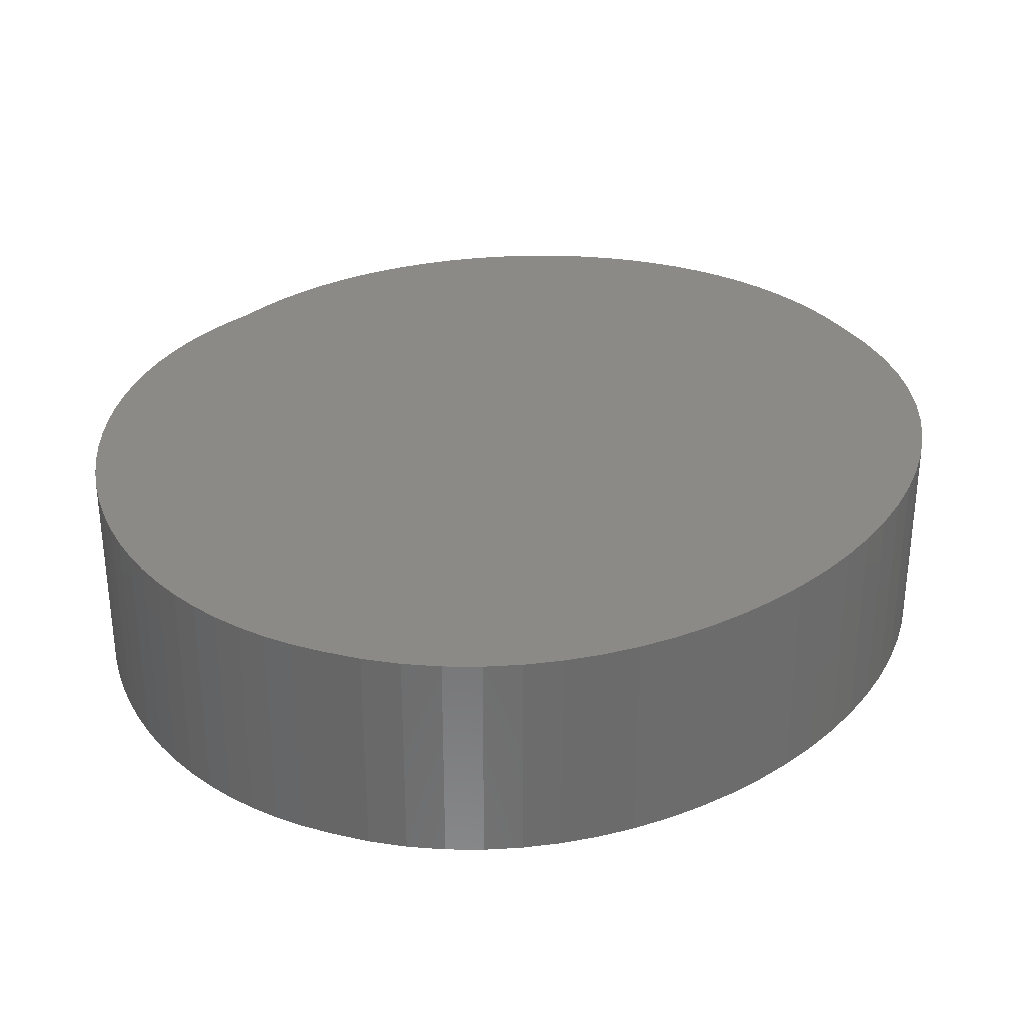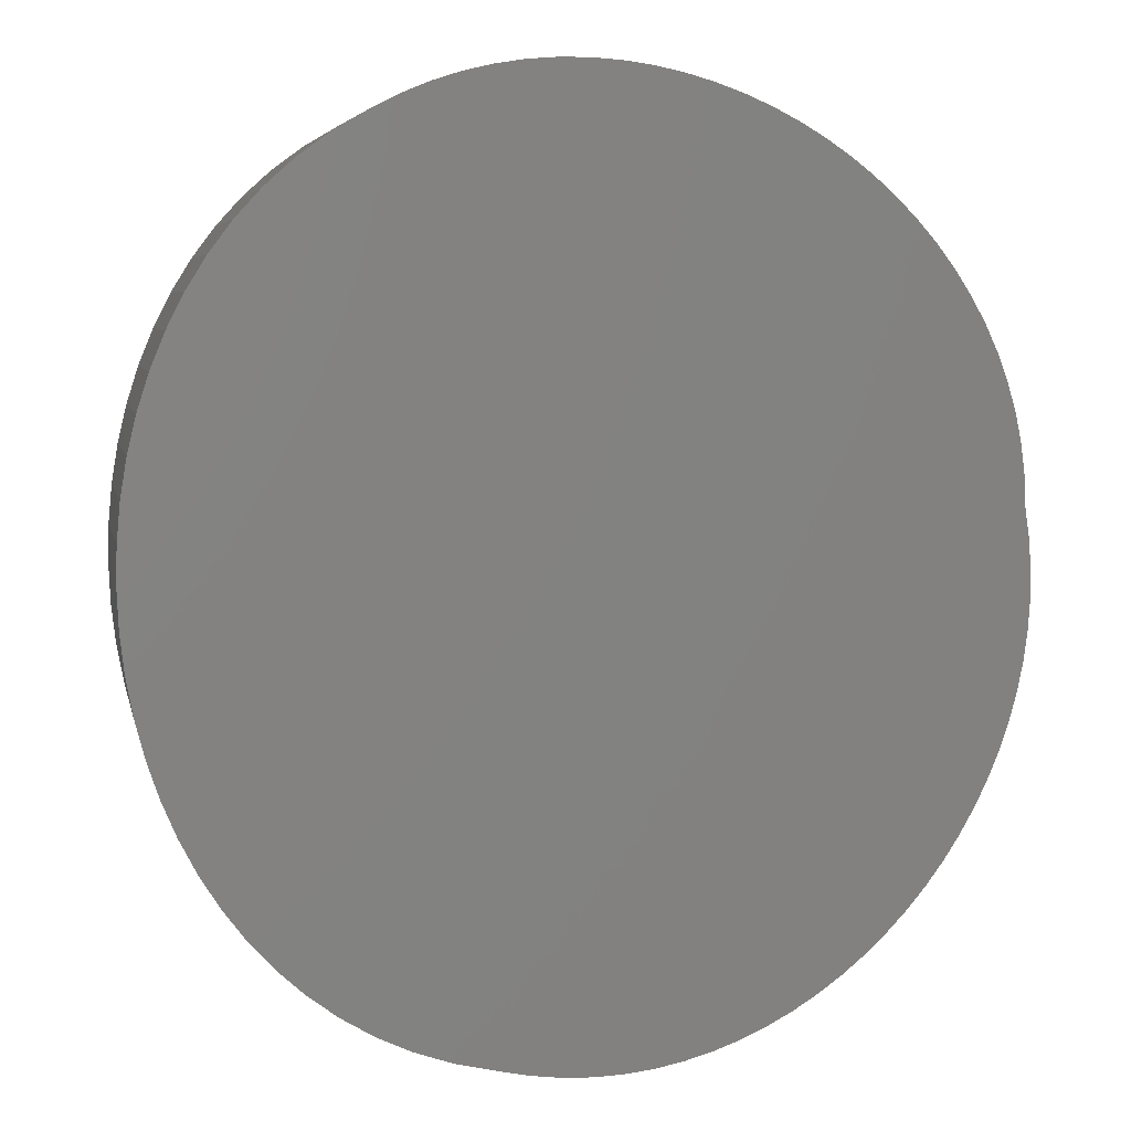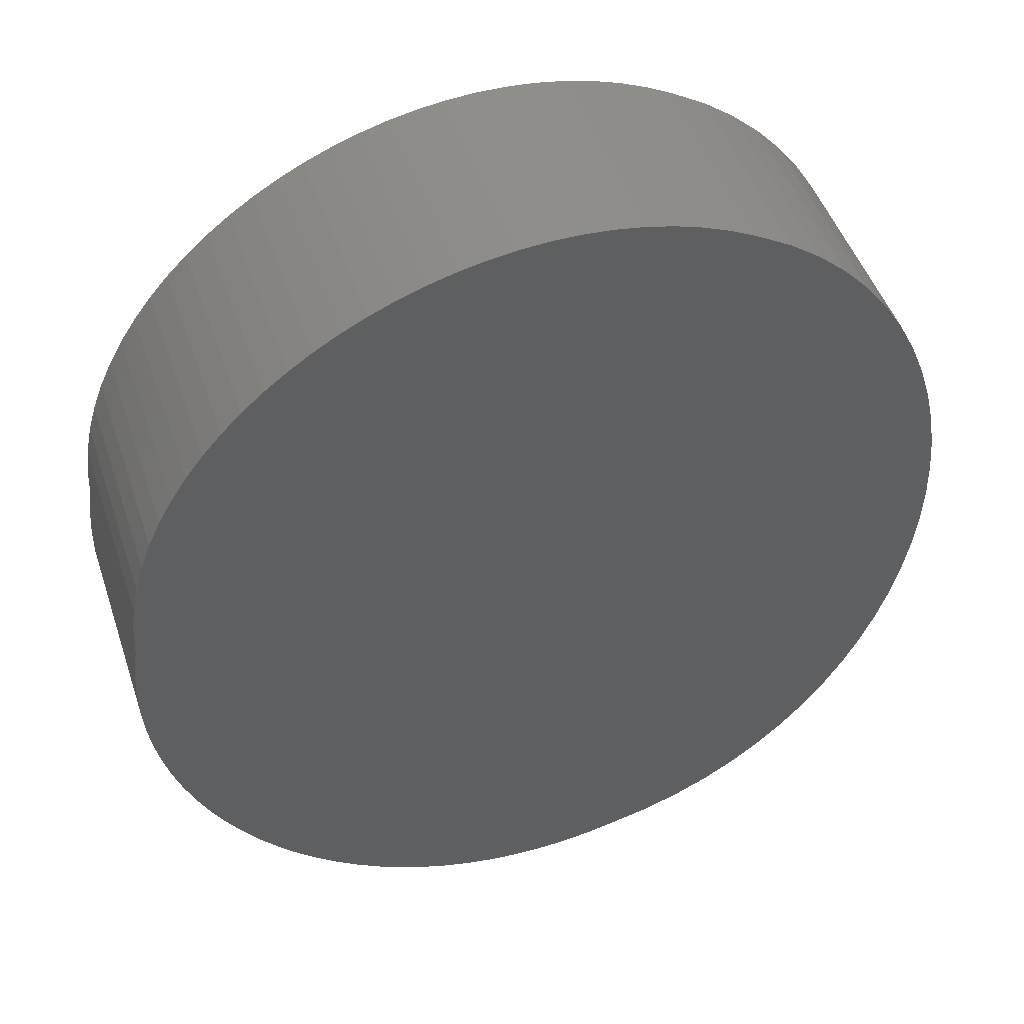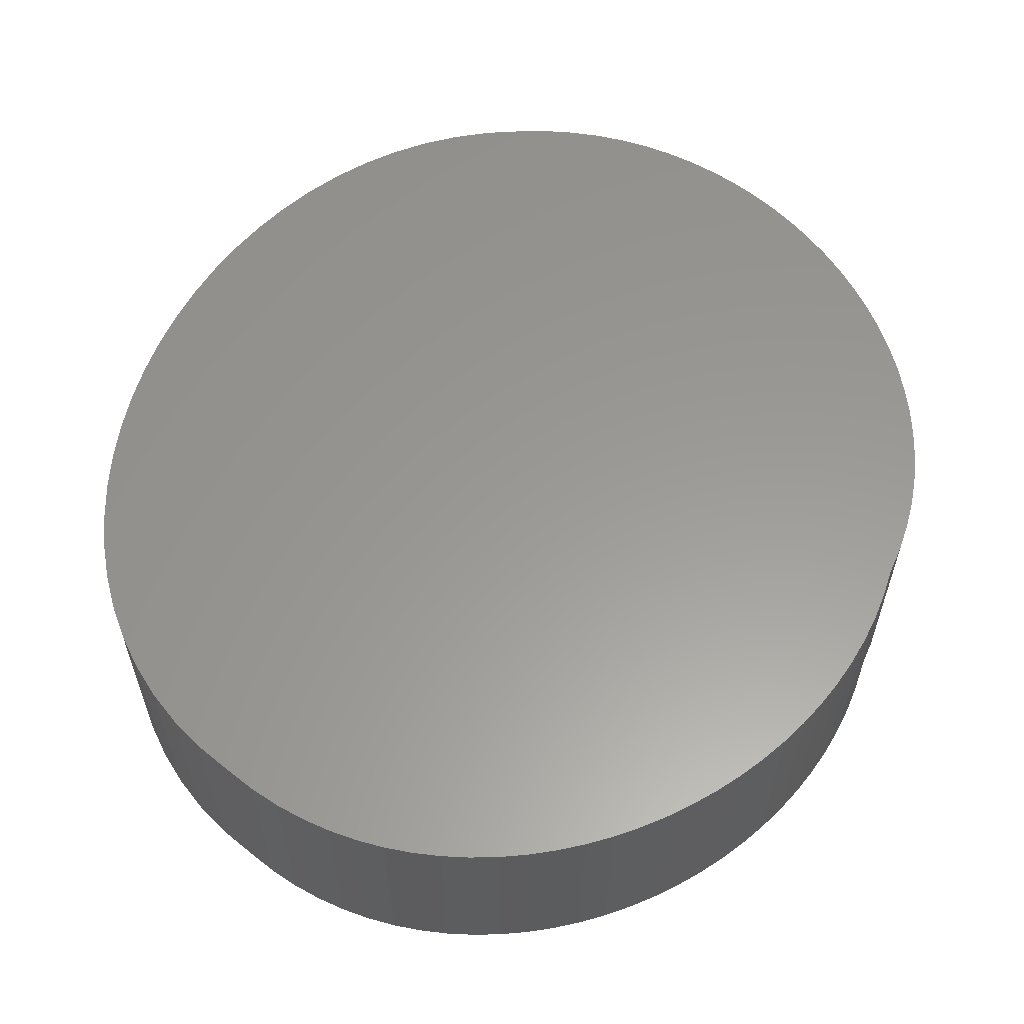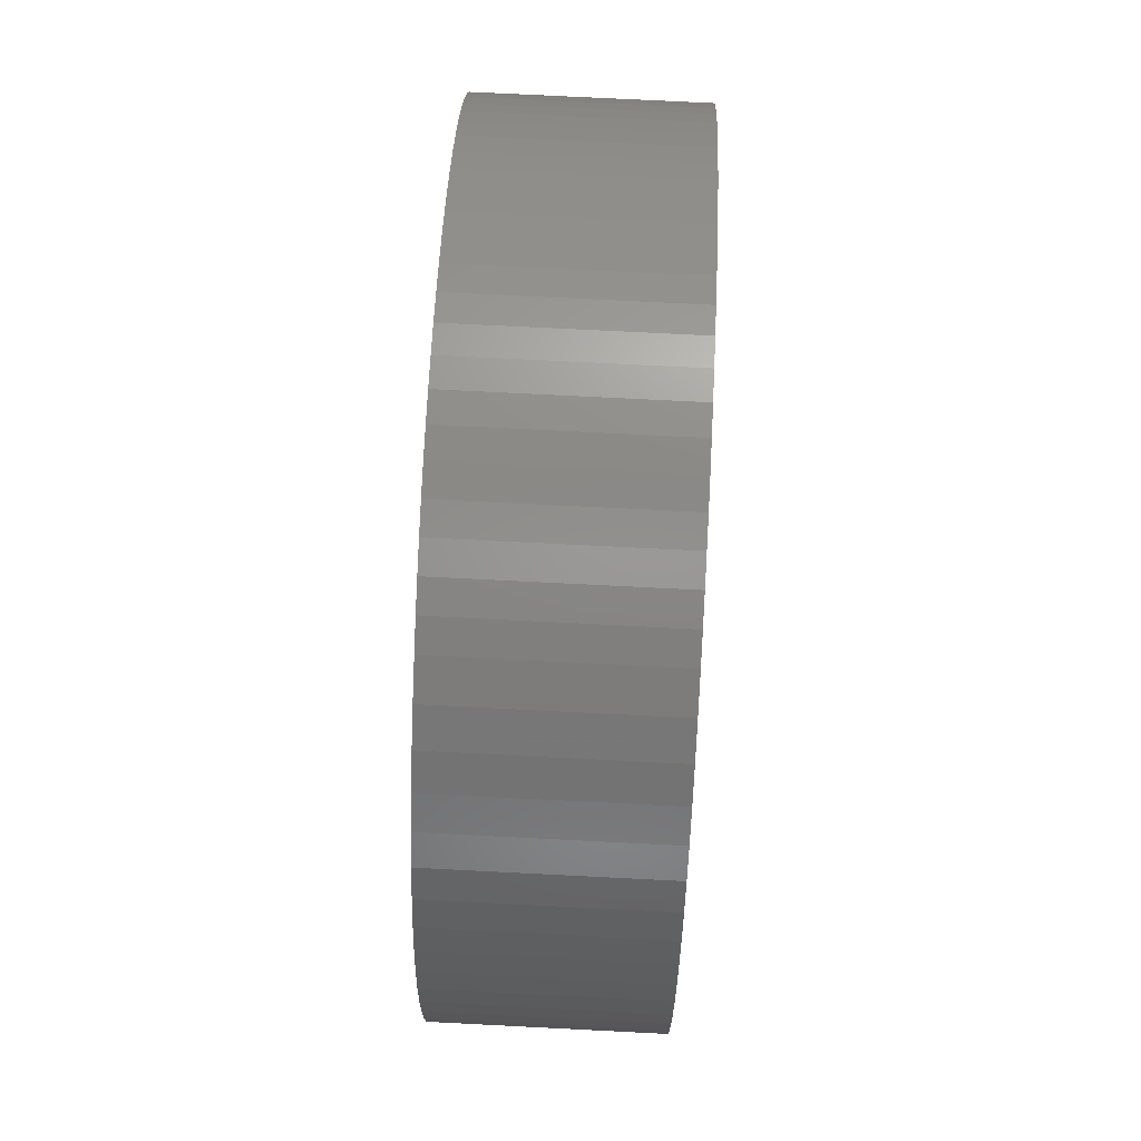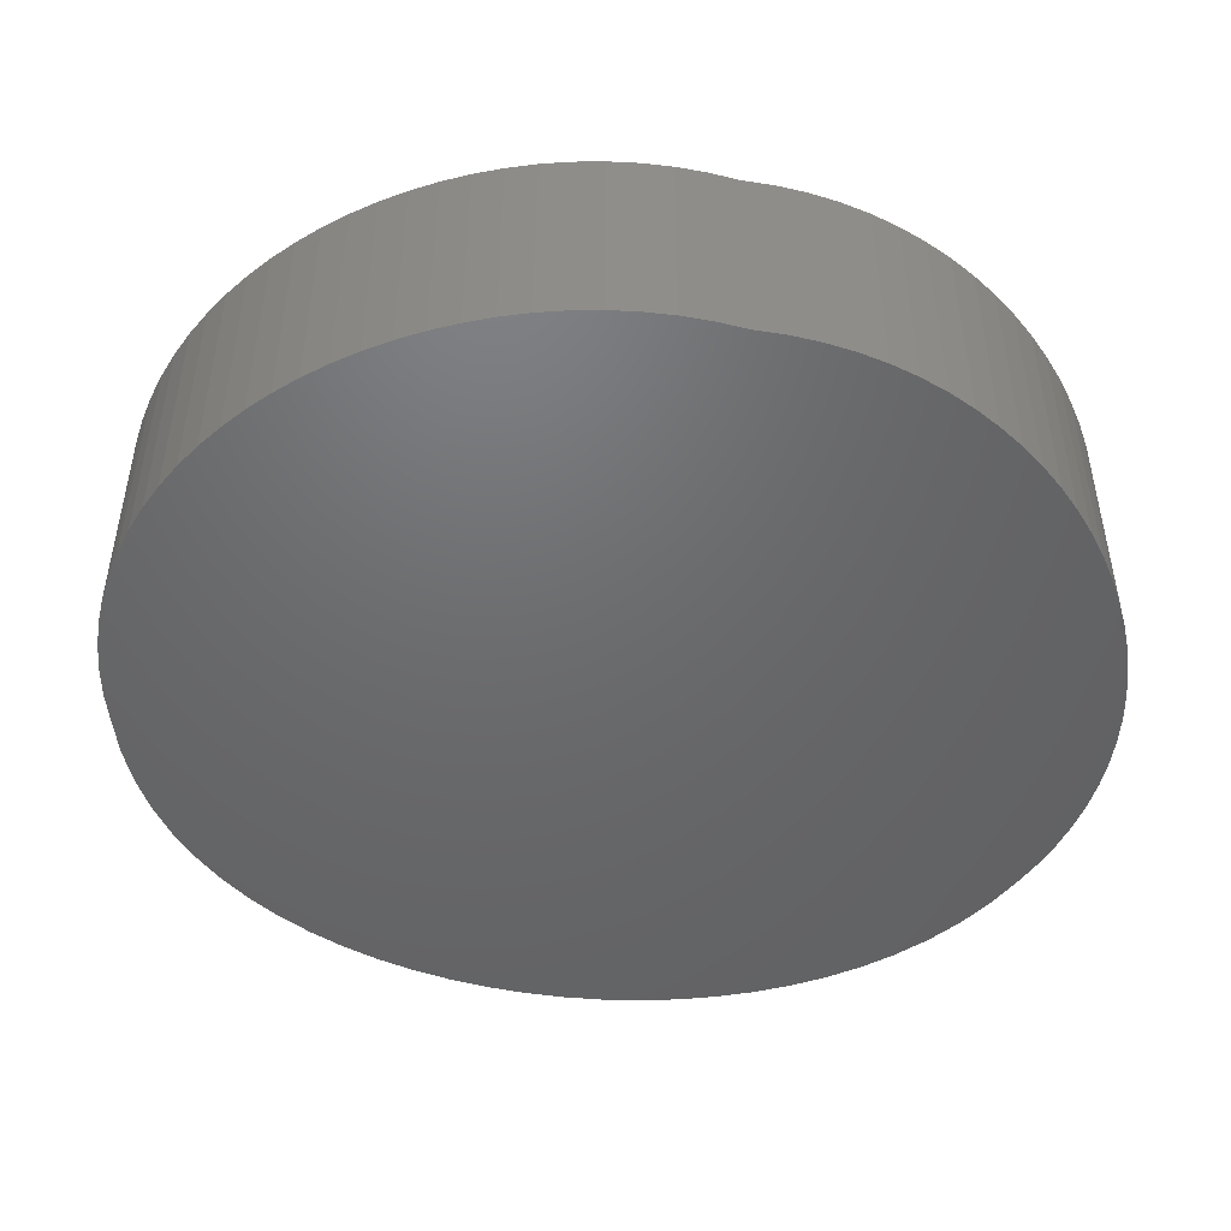
<metadata>
{"format":"stl","ext":"stl","renderer":"f3d","projection":"perspective","resolution":1024,"background":"white","views":[{"elev":31.7,"azim":-131.7,"up":"+Z"},{"elev":5.8,"azim":-11.7,"up":"+Y"},{"elev":47.7,"azim":161.8,"up":"+Y"},{"elev":59.4,"azim":26.9,"up":"+Z"},{"elev":73.2,"azim":-87.1,"up":"+Y"},{"elev":-48.1,"azim":82.9,"up":"+Z"}]}
</metadata>
<code>
# stl→obj: 174 verts, 344 faces
v 26.44 2.782 0.4
v 26.39 2.757 0.4
v 26.49 2.804 0.4
v 26.54 2.82 0.4
v 26.59 2.833 0.4
v 26.64 2.841 0.4
v 26.7 2.845 0.4
v 26.75 2.845 0.4
v 26.8 2.842 0.4
v 26.85 2.835 0.4
v 26.91 2.824 0.4
v 26.33 2.721 0.4
v 26.27 2.679 0.4
v 26.22 2.632 0.4
v 26.17 2.581 0.4
v 26.13 2.526 0.4
v 26.09 2.468 0.4
v 26.06 2.406 0.4
v 26.04 2.342 0.4
v 26.01 2.276 0.4
v 26.96 2.81 0.4
v 27.01 2.793 0.4
v 27.05 2.772 0.4
v 27.1 2.748 0.4
v 27.15 2.721 0.4
v 27.19 2.692 0.4
v 27.23 2.66 0.4
v 27.27 2.625 0.4
v 27.31 2.587 0.4
v 27.34 2.548 0.4
v 27.38 2.506 0.4
v 27.41 2.461 0.4
v 27.43 2.415 0.4
v 27.45 2.367 0.4
v 27.47 2.318 0.4
v 27.49 2.266 0.4
v 27.5 2.213 0.4
v 27.51 2.159 0.4
v 27.51 2.103 0.4
v 26 2.208 0.4
v 25.99 2.138 0.4
v 25.98 2.068 0.4
v 25.98 1.997 0.4
v 25.98 1.927 0.4
v 25.99 1.856 0.4
v 26 1.787 0.4
v 27.52 2.049 0.4
v 27.52 1.996 0.4
v 27.52 1.942 0.4
v 27.52 1.889 0.4
v 27.51 1.836 0.4
v 27.5 1.784 0.4
v 27.48 1.733 0.4
v 27.47 1.683 0.4
v 27.45 1.634 0.4
v 27.42 1.586 0.4
v 27.4 1.54 0.4
v 27.37 1.496 0.4
v 27.34 1.453 0.4
v 27.31 1.413 0.4
v 27.27 1.375 0.4
v 27.23 1.339 0.4
v 27.19 1.306 0.4
v 27.15 1.275 0.4
v 26.02 1.719 0.4
v 26.04 1.653 0.4
v 26.07 1.589 0.4
v 26.1 1.528 0.4
v 26.14 1.47 0.4
v 26.18 1.416 0.4
v 26.22 1.366 0.4
v 26.27 1.32 0.4
v 26.33 1.279 0.4
v 26.39 1.244 0.4
v 26.45 1.214 0.4
v 26.52 1.191 0.4
v 26.59 1.174 0.4
v 27.1 1.248 0.4
v 27.06 1.224 0.4
v 27.01 1.203 0.4
v 26.96 1.185 0.4
v 26.91 1.171 0.4
v 26.86 1.161 0.4
v 26.81 1.155 0.4
v 26.76 1.153 0.4
v 26.7 1.155 0.4
v 26.65 1.162 0.4
v 27.23 1.339 0
v 27.19 1.306 0
v 27.15 1.275 0
v 27.1 1.248 0
v 27.06 1.224 0
v 27.01 1.203 0
v 26.96 1.185 0
v 26.91 1.171 0
v 26.86 1.161 0
v 26.81 1.155 0
v 26.76 1.153 0
v 26.7 1.155 0
v 26.65 1.162 0
v 26.59 1.174 0
v 26.52 1.191 0
v 26.45 1.214 0
v 26.39 1.244 0
v 26.33 1.279 0
v 26.27 1.32 0
v 26.22 1.366 0
v 26.18 1.416 0
v 26.14 1.47 0
v 26.1 1.528 0
v 26.07 1.589 0
v 26.04 1.653 0
v 26.02 1.719 0
v 26 1.787 0
v 25.99 1.856 0
v 25.98 1.927 0
v 25.98 1.997 0
v 25.98 2.068 0
v 25.99 2.138 0
v 26 2.208 0
v 26.01 2.276 0
v 26.04 2.342 0
v 26.06 2.406 0
v 26.09 2.468 0
v 26.13 2.526 0
v 26.17 2.581 0
v 26.22 2.632 0
v 26.27 2.679 0
v 26.33 2.721 0
v 26.39 2.757 0
v 26.44 2.782 0
v 26.49 2.804 0
v 26.54 2.82 0
v 26.59 2.833 0
v 26.64 2.841 0
v 26.7 2.845 0
v 26.75 2.845 0
v 26.8 2.842 0
v 26.85 2.835 0
v 26.91 2.824 0
v 26.96 2.81 0
v 27.01 2.793 0
v 27.05 2.772 0
v 27.1 2.748 0
v 27.15 2.721 0
v 27.19 2.692 0
v 27.23 2.66 0
v 27.27 2.625 0
v 27.31 2.587 0
v 27.34 2.548 0
v 27.38 2.506 0
v 27.41 2.461 0
v 27.43 2.415 0
v 27.45 2.367 0
v 27.47 2.318 0
v 27.49 2.266 0
v 27.5 2.213 0
v 27.51 2.159 0
v 27.51 2.103 0
v 27.52 2.049 0
v 27.52 1.996 0
v 27.52 1.942 0
v 27.52 1.889 0
v 27.51 1.836 0
v 27.5 1.784 0
v 27.48 1.733 0
v 27.47 1.683 0
v 27.45 1.634 0
v 27.42 1.586 0
v 27.4 1.54 0
v 27.37 1.496 0
v 27.34 1.453 0
v 27.31 1.413 0
v 27.27 1.375 0
f 1 2 3
f 3 2 4
f 4 2 5
f 5 2 6
f 6 2 7
f 7 2 8
f 8 2 9
f 9 2 10
f 10 2 11
f 11 2 12
f 11 12 13
f 13 14 11
f 11 14 15
f 11 15 16
f 16 17 11
f 11 17 18
f 11 18 19
f 19 20 11
f 11 20 21
f 21 20 22
f 22 20 23
f 23 20 24
f 24 20 25
f 25 20 26
f 26 20 27
f 27 20 28
f 28 20 29
f 29 20 30
f 30 20 31
f 31 20 32
f 32 20 33
f 33 20 34
f 34 20 35
f 35 20 36
f 36 20 37
f 37 20 38
f 38 20 39
f 39 20 40
f 39 40 41
f 41 42 39
f 39 42 43
f 39 43 44
f 44 45 39
f 39 45 46
f 39 46 47
f 47 46 48
f 48 46 49
f 49 46 50
f 50 46 51
f 51 46 52
f 52 46 53
f 53 46 54
f 54 46 55
f 55 46 56
f 56 46 57
f 57 46 58
f 58 46 59
f 59 46 60
f 60 46 61
f 61 46 62
f 62 46 63
f 63 46 64
f 64 46 65
f 64 65 66
f 66 67 64
f 64 67 68
f 64 68 69
f 69 70 64
f 64 70 71
f 64 71 72
f 72 73 64
f 64 73 74
f 64 74 75
f 75 76 64
f 64 76 77
f 64 77 78
f 78 77 79
f 79 77 80
f 80 77 81
f 81 77 82
f 82 77 83
f 83 77 84
f 84 77 85
f 85 77 86
f 86 77 87
f 62 63 88
f 88 63 89
f 63 64 89
f 89 64 90
f 64 78 90
f 90 78 91
f 78 79 91
f 91 79 92
f 79 80 92
f 92 80 93
f 80 81 93
f 93 81 94
f 81 82 94
f 94 82 95
f 82 83 95
f 95 83 96
f 83 84 96
f 96 84 97
f 84 85 97
f 97 85 98
f 85 86 98
f 98 86 99
f 86 87 99
f 99 87 100
f 87 77 100
f 100 77 101
f 77 76 101
f 101 76 102
f 76 75 102
f 102 75 103
f 75 74 103
f 103 74 104
f 74 73 104
f 104 73 105
f 73 72 105
f 105 72 106
f 72 71 106
f 106 71 107
f 71 70 107
f 107 70 108
f 70 69 108
f 108 69 109
f 69 68 109
f 109 68 110
f 68 67 110
f 110 67 111
f 67 66 111
f 111 66 112
f 66 65 112
f 112 65 113
f 65 46 113
f 113 46 114
f 46 45 114
f 114 45 115
f 45 44 115
f 115 44 116
f 44 43 116
f 116 43 117
f 43 42 117
f 117 42 118
f 42 41 118
f 118 41 119
f 41 40 119
f 119 40 120
f 40 20 120
f 120 20 121
f 20 19 121
f 121 19 122
f 19 18 122
f 122 18 123
f 18 17 123
f 123 17 124
f 17 16 124
f 124 16 125
f 16 15 125
f 125 15 126
f 15 14 126
f 126 14 127
f 14 13 127
f 127 13 128
f 13 12 128
f 128 12 129
f 12 2 129
f 129 2 130
f 2 1 130
f 130 1 131
f 1 3 131
f 131 3 132
f 3 4 132
f 132 4 133
f 4 5 133
f 133 5 134
f 5 6 134
f 134 6 135
f 6 7 135
f 135 7 136
f 7 8 136
f 136 8 137
f 8 9 137
f 137 9 138
f 9 10 138
f 138 10 139
f 10 11 139
f 139 11 140
f 11 21 140
f 140 21 141
f 21 22 141
f 141 22 142
f 22 23 142
f 142 23 143
f 23 24 143
f 143 24 144
f 24 25 144
f 144 25 145
f 25 26 145
f 145 26 146
f 26 27 146
f 146 27 147
f 27 28 147
f 147 28 148
f 28 29 148
f 148 29 149
f 29 30 149
f 149 30 150
f 30 31 150
f 150 31 151
f 31 32 151
f 151 32 152
f 32 33 152
f 152 33 153
f 33 34 153
f 153 34 154
f 34 35 154
f 154 35 155
f 35 36 155
f 155 36 156
f 36 37 156
f 156 37 157
f 37 38 157
f 157 38 158
f 38 39 158
f 158 39 159
f 39 47 159
f 159 47 160
f 47 48 160
f 160 48 161
f 48 49 161
f 161 49 162
f 49 50 162
f 162 50 163
f 50 51 163
f 163 51 164
f 51 52 164
f 164 52 165
f 52 53 165
f 165 53 166
f 53 54 166
f 166 54 167
f 54 55 167
f 167 55 168
f 55 56 168
f 168 56 169
f 56 57 169
f 169 57 170
f 57 58 170
f 170 58 171
f 58 59 171
f 171 59 172
f 59 60 172
f 172 60 173
f 60 61 173
f 173 61 174
f 61 62 174
f 174 62 88
f 131 132 130
f 130 132 133
f 130 133 134
f 134 135 130
f 130 135 136
f 130 136 137
f 137 138 130
f 130 138 139
f 130 139 140
f 141 121 140
f 140 121 122
f 140 122 123
f 141 142 121
f 121 142 143
f 121 143 144
f 144 145 121
f 121 145 146
f 121 146 147
f 147 148 121
f 121 148 149
f 121 149 150
f 150 151 121
f 121 151 152
f 121 152 153
f 153 154 121
f 121 154 155
f 121 155 156
f 156 157 121
f 121 157 158
f 121 158 159
f 160 114 159
f 159 114 115
f 159 115 116
f 160 161 114
f 114 161 162
f 114 162 163
f 163 164 114
f 114 164 165
f 114 165 166
f 166 167 114
f 114 167 168
f 114 168 169
f 169 170 114
f 114 170 171
f 114 171 172
f 172 173 114
f 114 173 174
f 114 174 88
f 88 89 114
f 114 89 90
f 114 90 113
f 113 90 112
f 112 90 111
f 111 90 110
f 110 90 109
f 109 90 108
f 108 90 107
f 107 90 106
f 106 90 105
f 105 90 104
f 104 90 103
f 103 90 102
f 102 90 101
f 101 90 91
f 101 91 92
f 92 93 101
f 101 93 94
f 101 94 95
f 95 96 101
f 101 96 97
f 101 97 98
f 98 99 101
f 101 99 100
f 116 117 159
f 159 117 118
f 159 118 119
f 119 120 159
f 159 120 121
f 123 124 140
f 140 124 125
f 140 125 126
f 126 127 140
f 140 127 128
f 140 128 129
f 129 130 140

</code>
